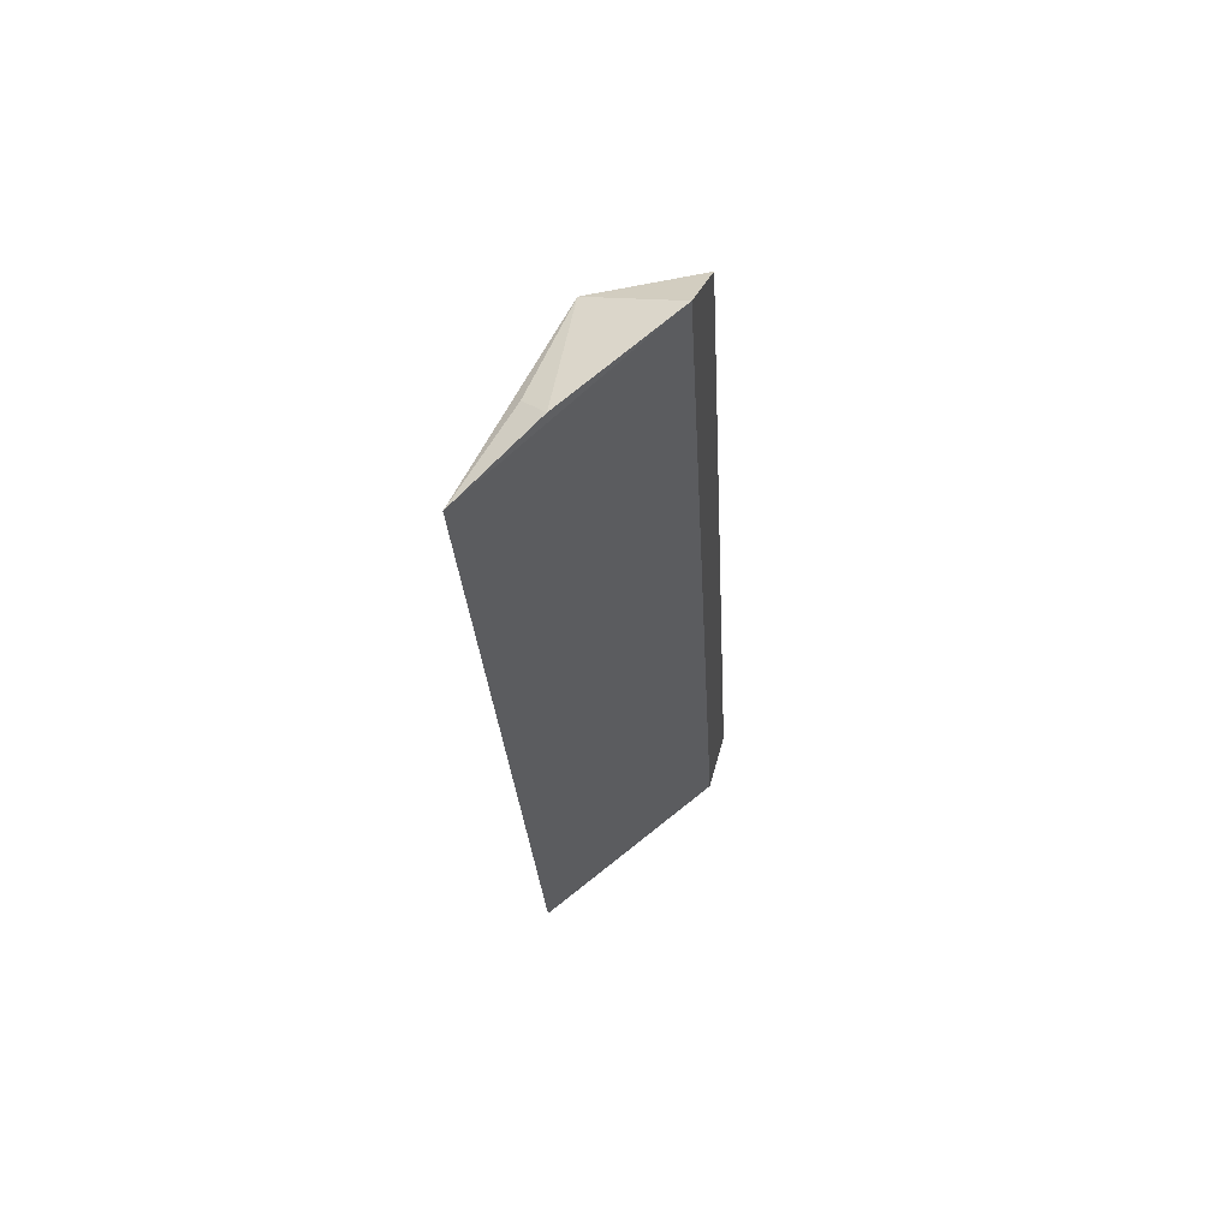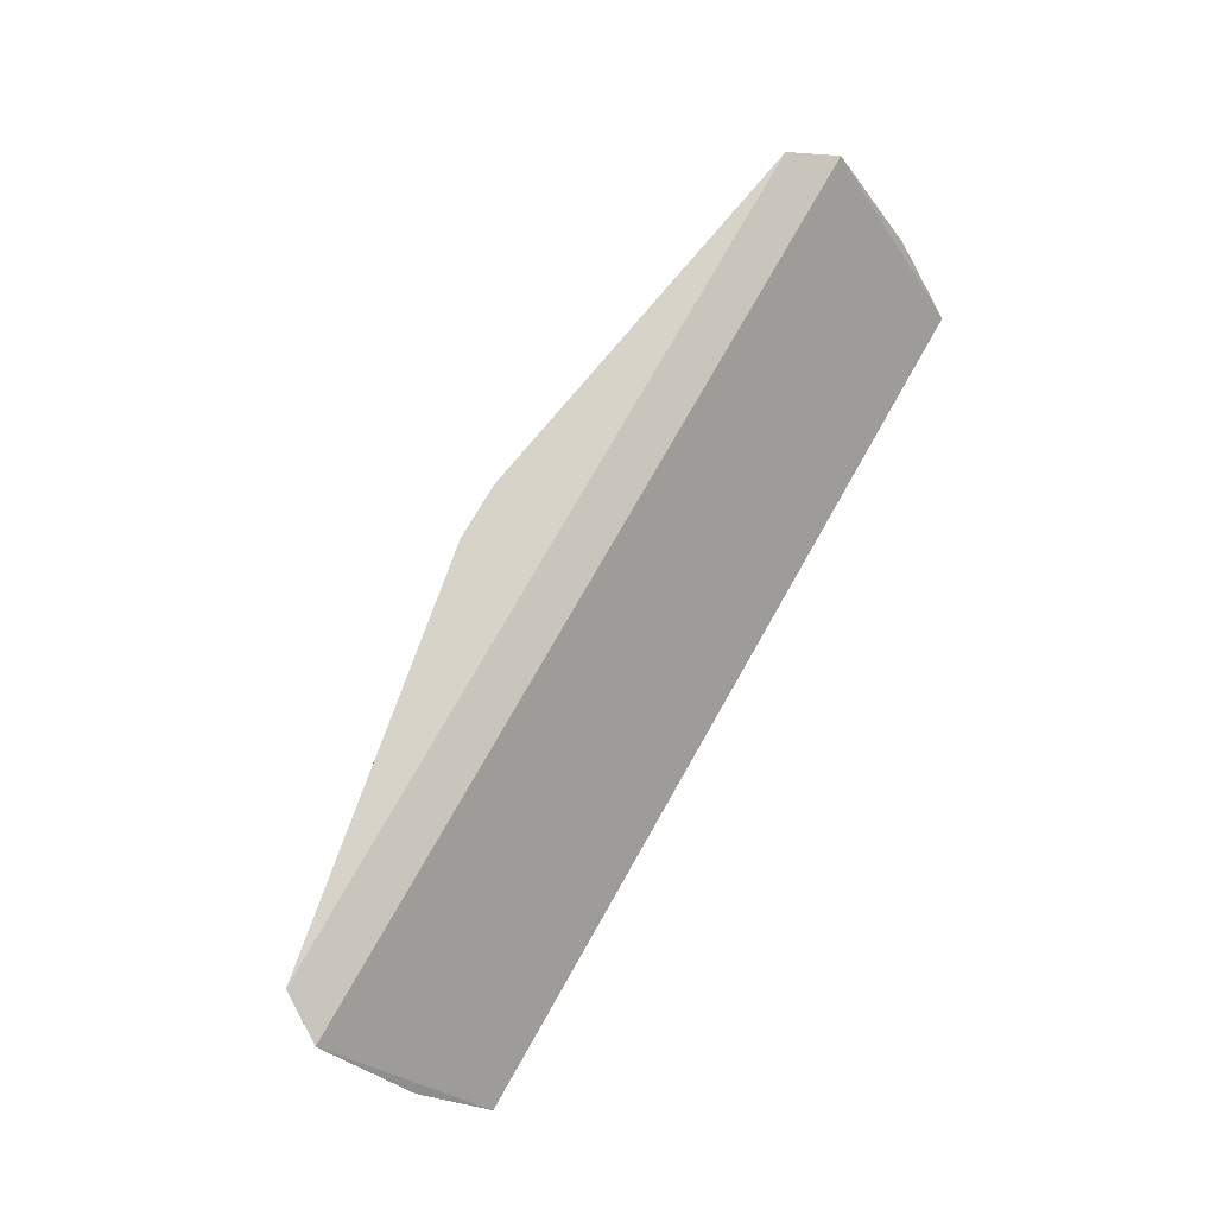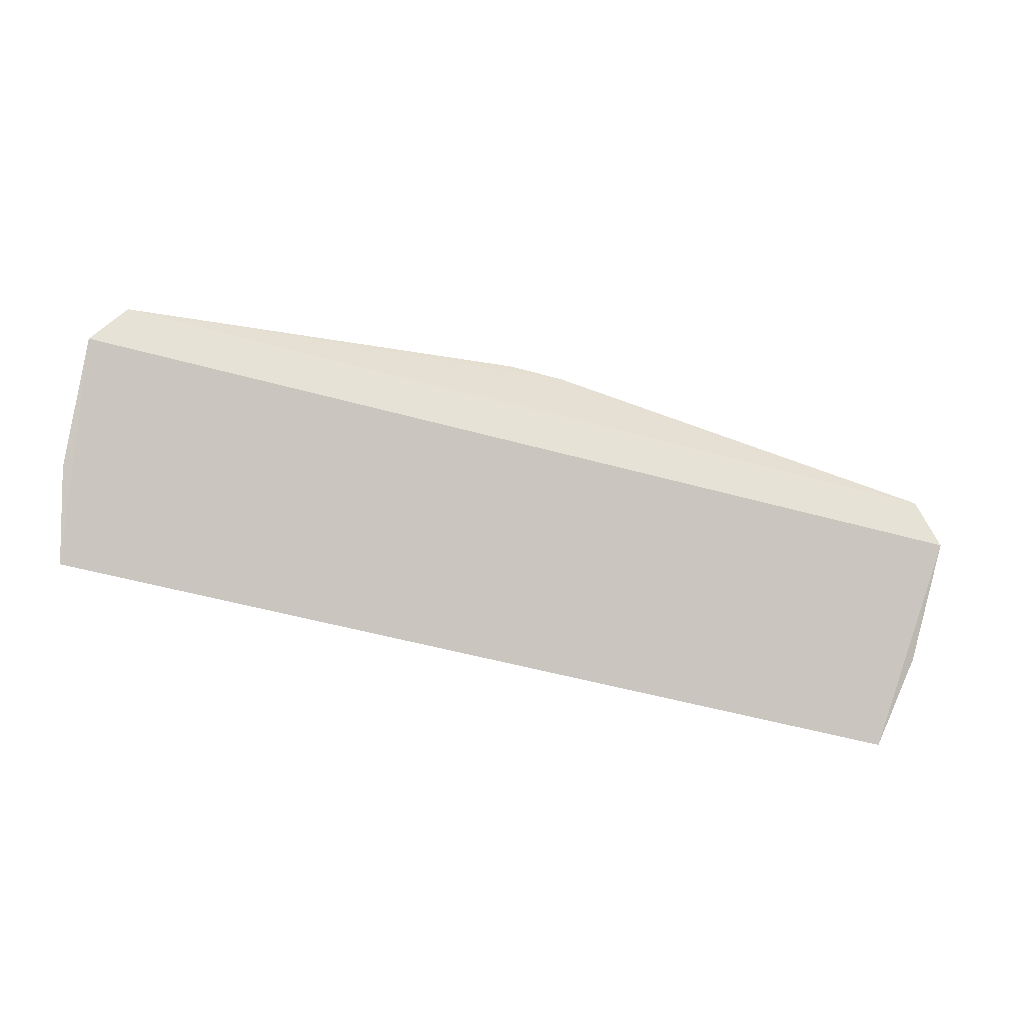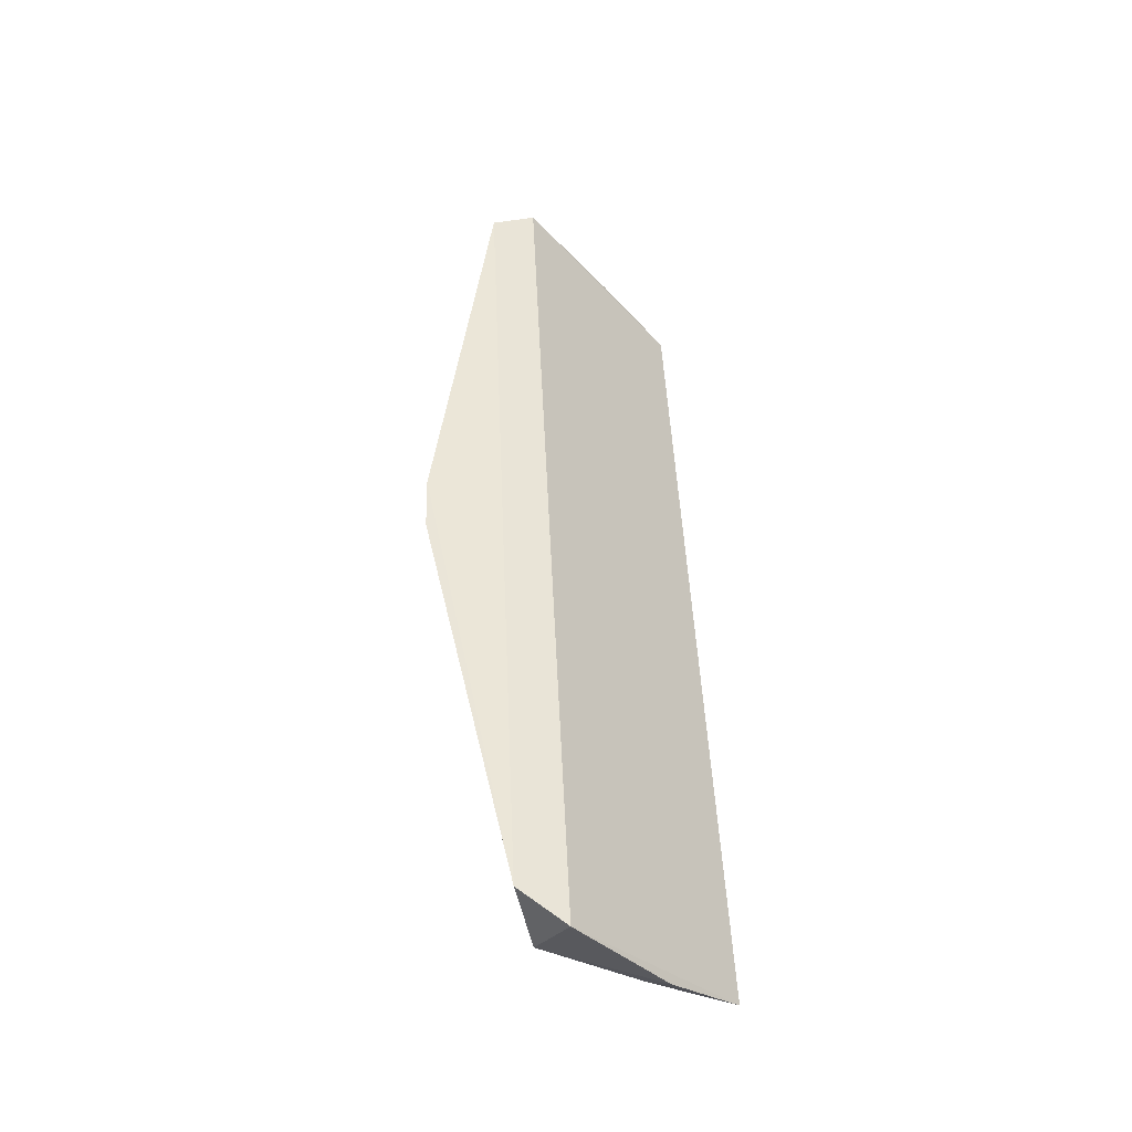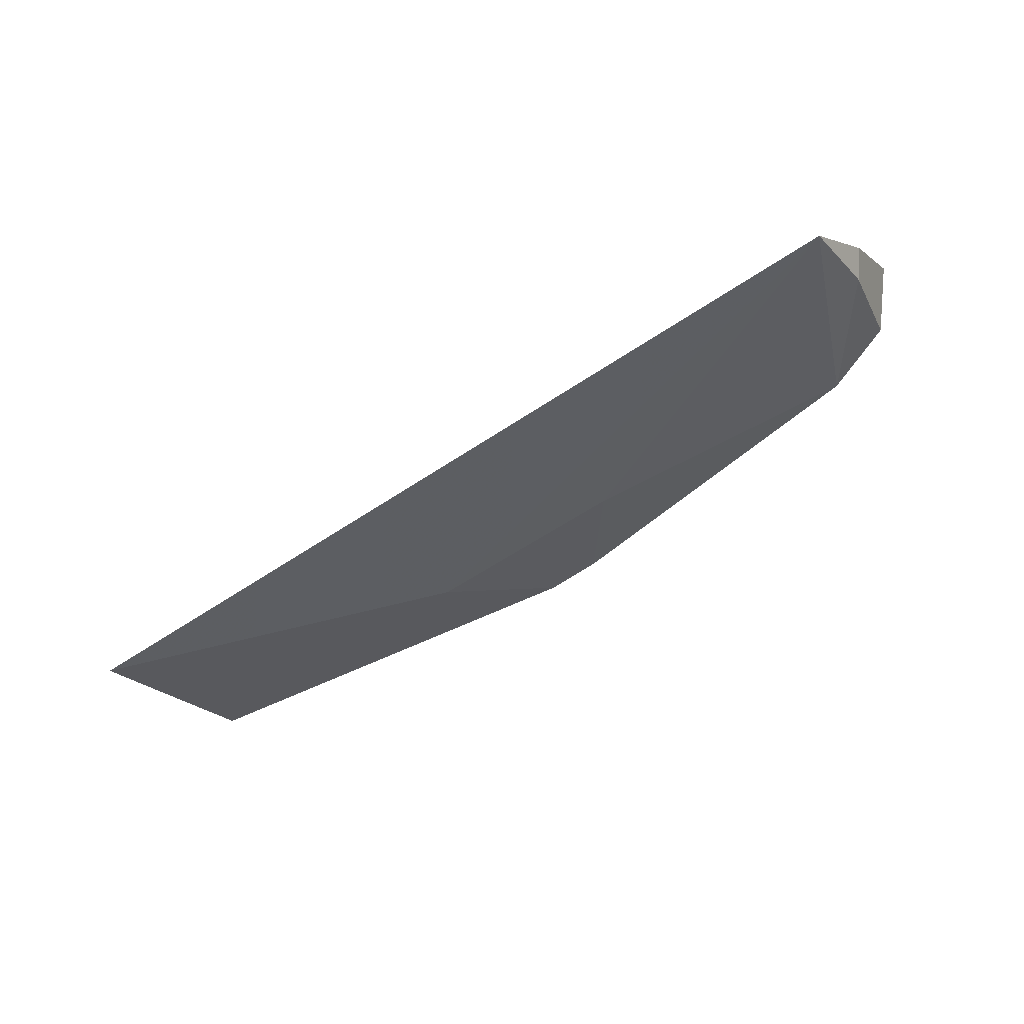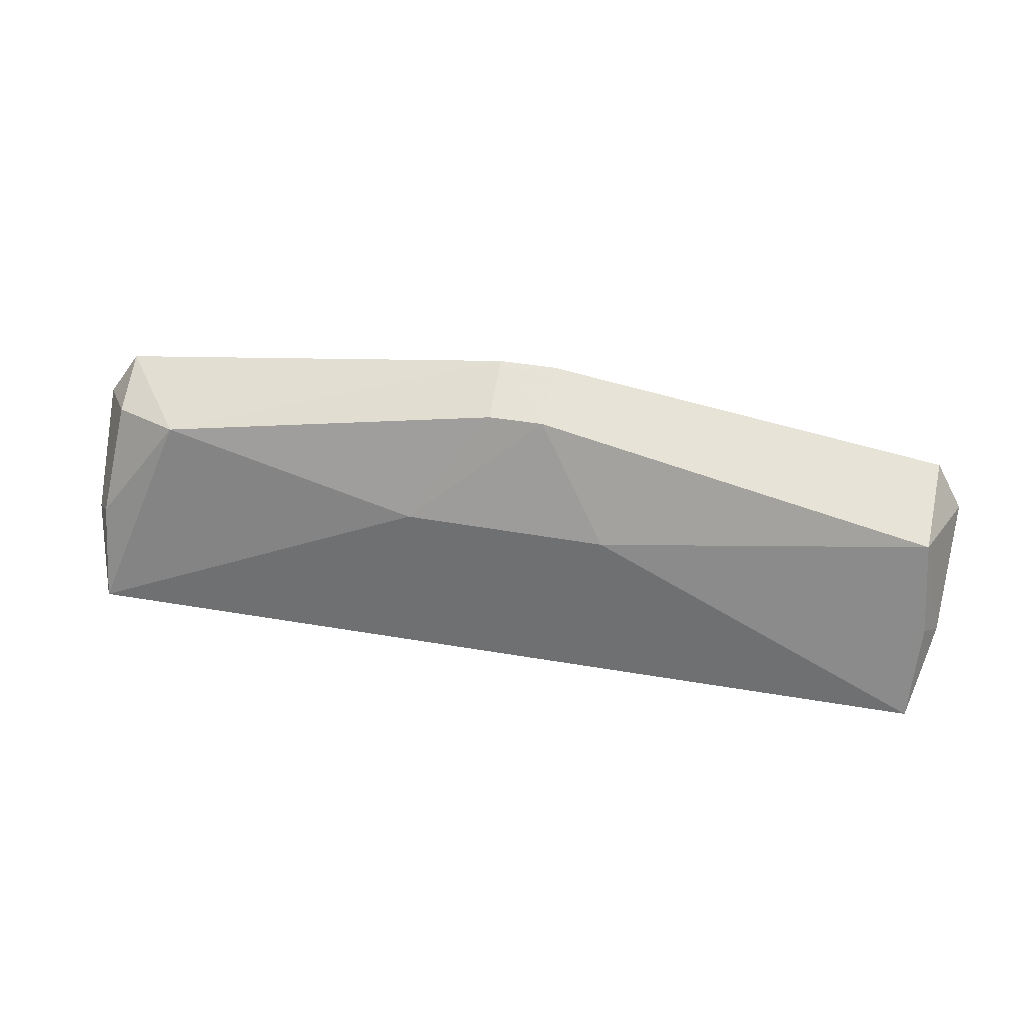
<metadata>
{"format":"obj","ext":"obj","renderer":"f3d","projection":"perspective","resolution":1024,"background":"white","views":[{"elev":-25.5,"azim":-87.0,"up":"+Y"},{"elev":76.6,"azim":-60.5,"up":"+Z"},{"elev":-51.7,"azim":-16.6,"up":"+Y"},{"elev":46.6,"azim":-92.7,"up":"+Z"},{"elev":-58.5,"azim":34.7,"up":"+Z"},{"elev":52.4,"azim":-169.7,"up":"+Y"}]}
</metadata>
<code>
v 0.09626 0.4356 -0.04713
v 0.1006 0.4499 -0.03153
v -0.0991 0.4682 -0.01024
v -0.09279 0.4776 -0.006786
v 0.007089 0.4903 -0.02163
v 0.1013 0.4675 -0.01013
v 0.08016 0.478 -0.02789
v -0.09404 0.4363 -0.04713
v 0.09502 0.477 -0.006677
v 0.09728 0.4541 -0.03573
v -0.09181 0.4744 -0.02789
v -0.02071 0.4691 -0.03613
v -0.004915 0.4929 -0.006895
v 0.00732 0.4927 -0.006858
v 0.09433 0.4747 -0.02145
v -0.09818 0.45 -0.03179
v 0.02314 0.4691 -0.03604
v -0.004684 0.4905 -0.02167
v -0.09488 0.4542 -0.03599
f 6 1 2
f 8 6 3
f 8 1 6
f 9 4 3
f 9 3 6
f 10 2 1
f 10 1 7
f 11 3 4
f 12 1 8
f 12 8 11
f 13 11 4
f 14 9 7
f 14 7 5
f 14 13 4
f 14 4 9
f 15 6 2
f 15 2 10
f 15 9 6
f 15 10 7
f 15 7 9
f 16 8 3
f 16 3 11
f 17 7 1
f 17 1 12
f 17 5 7
f 18 12 11
f 18 17 12
f 18 5 17
f 18 11 13
f 18 14 5
f 18 13 14
f 19 16 11
f 19 11 8
f 19 8 16

</code>
